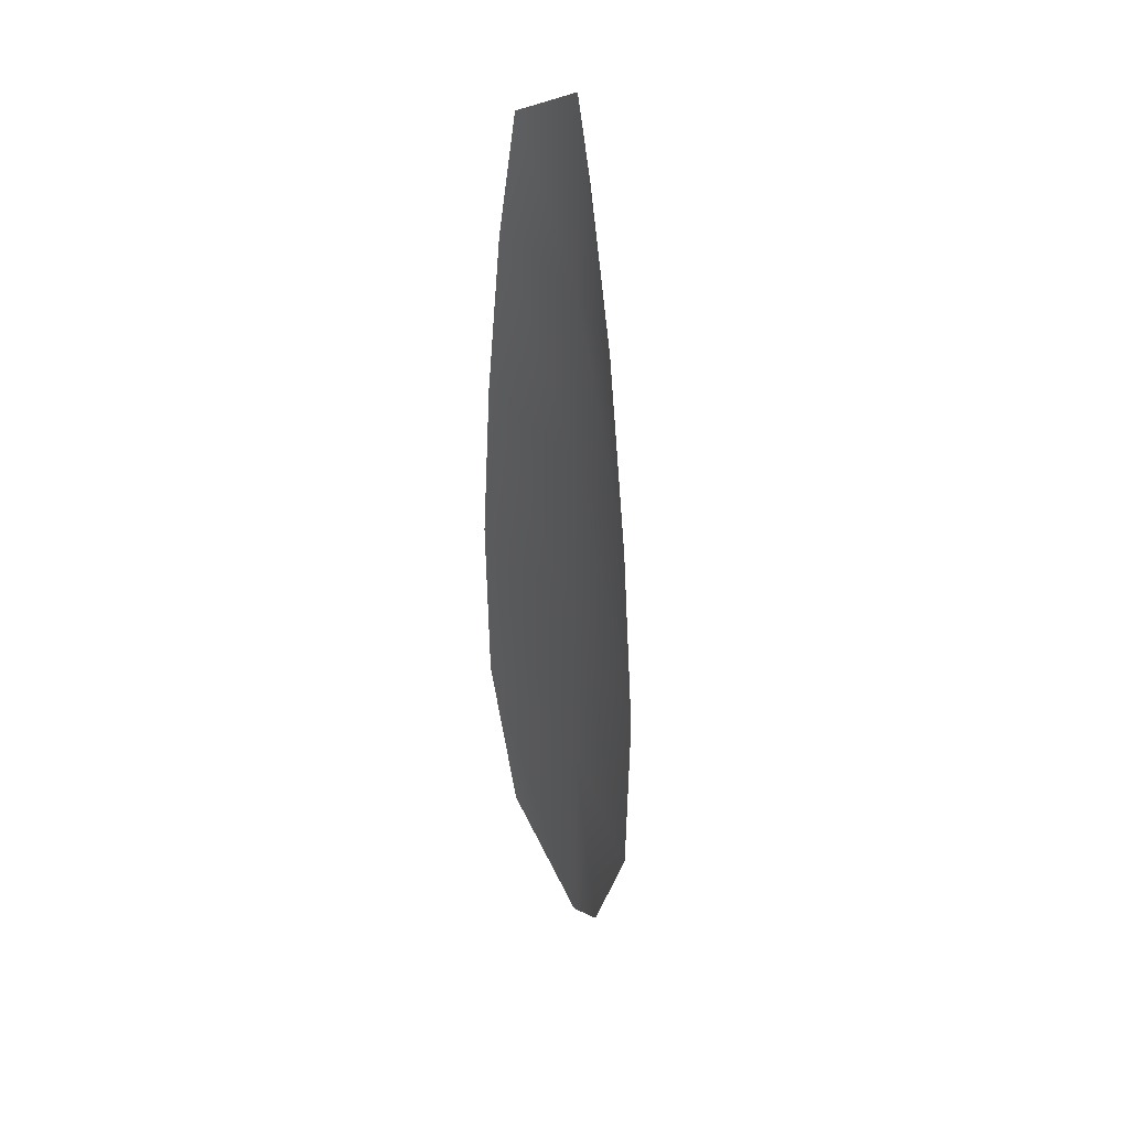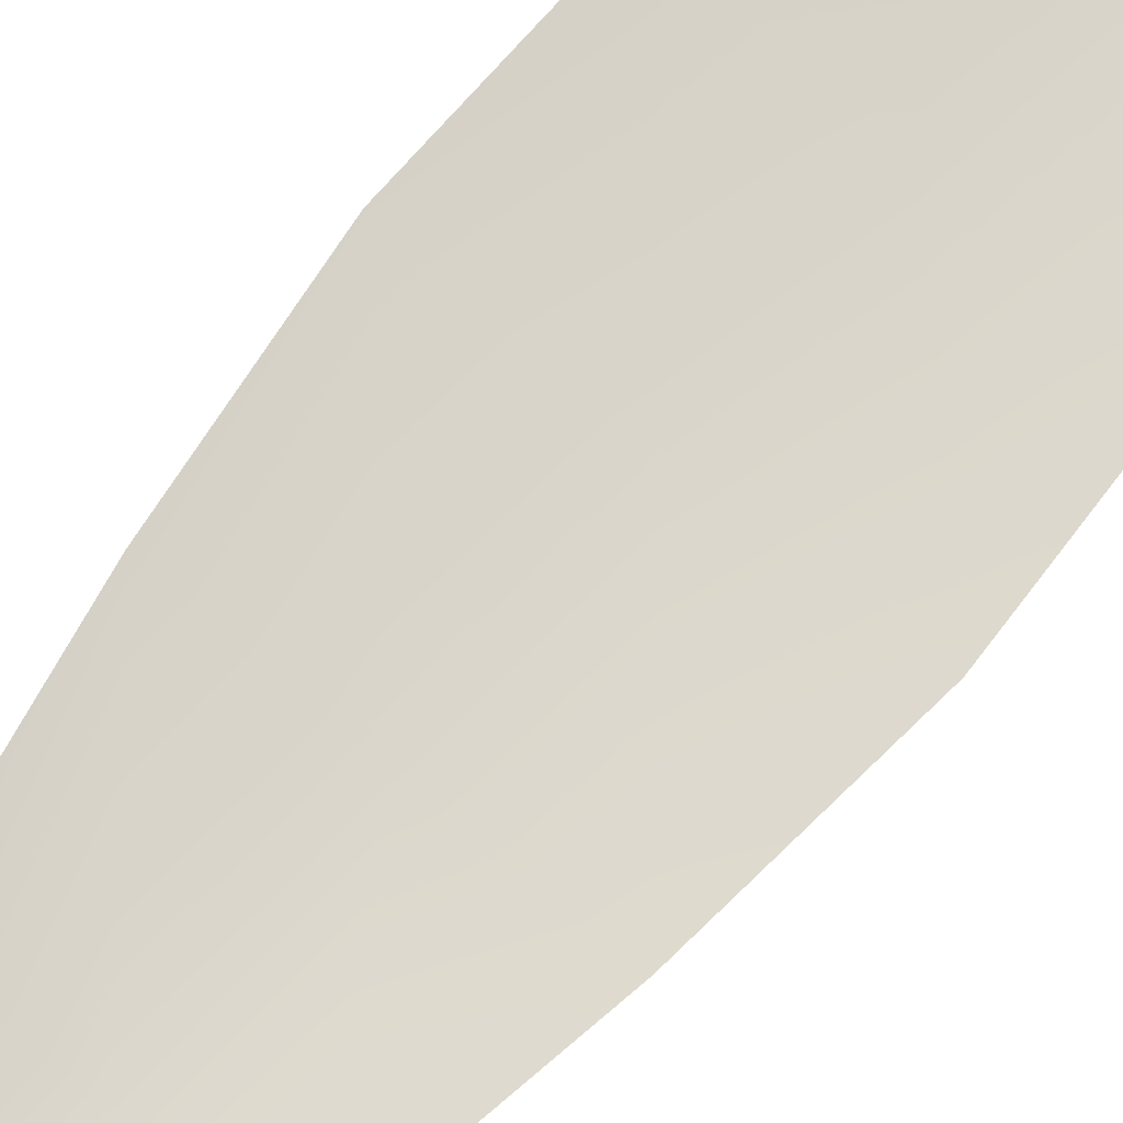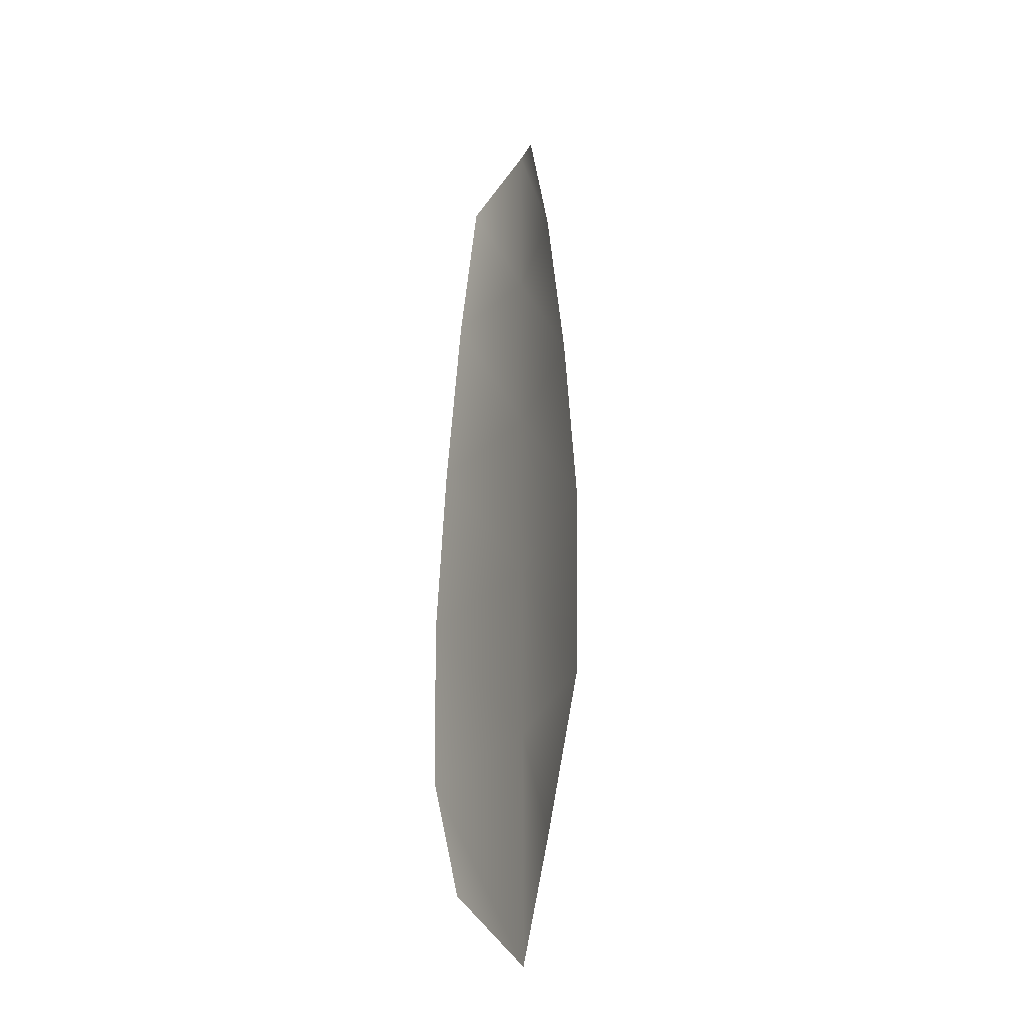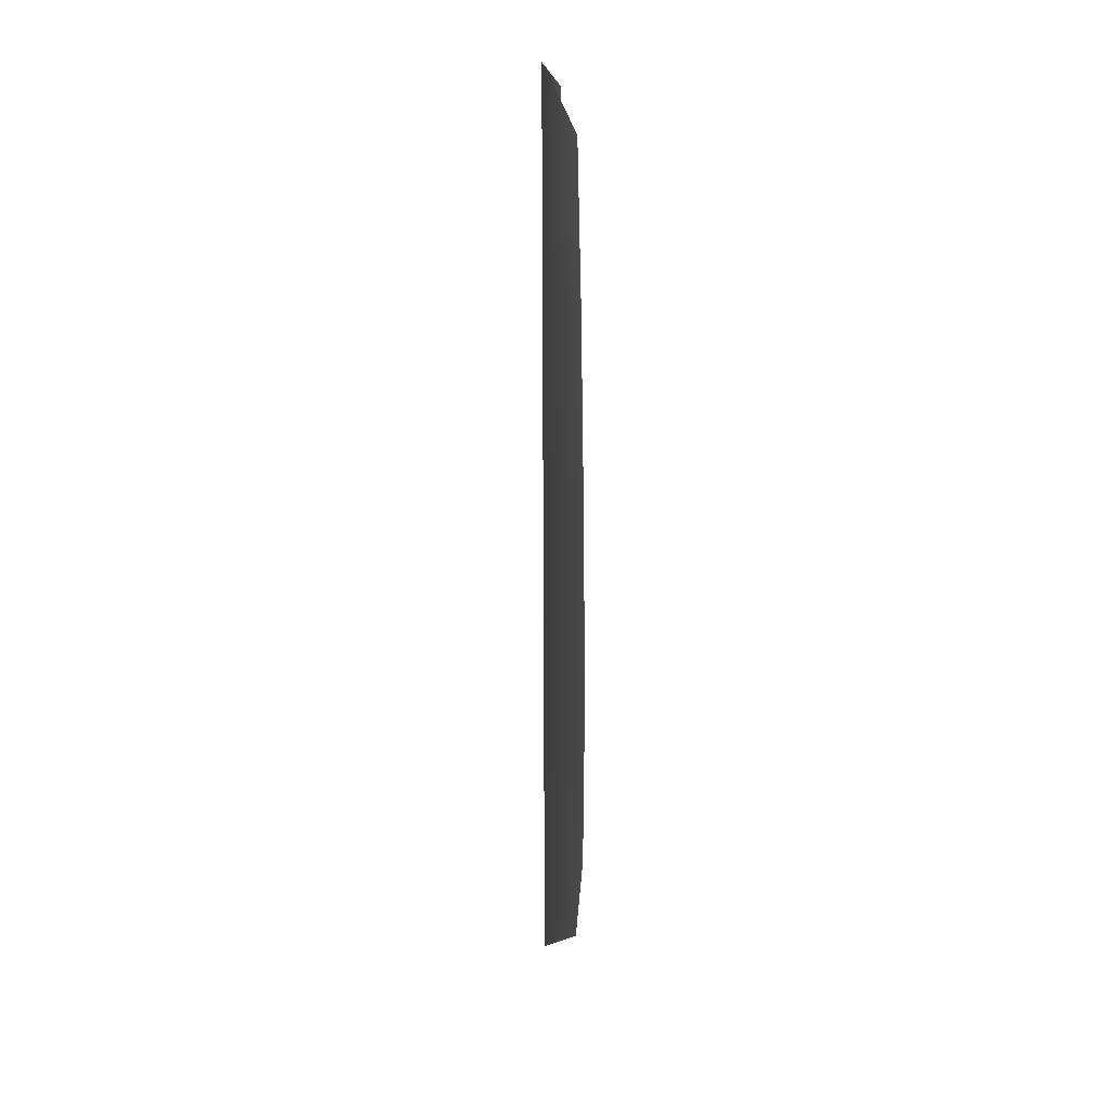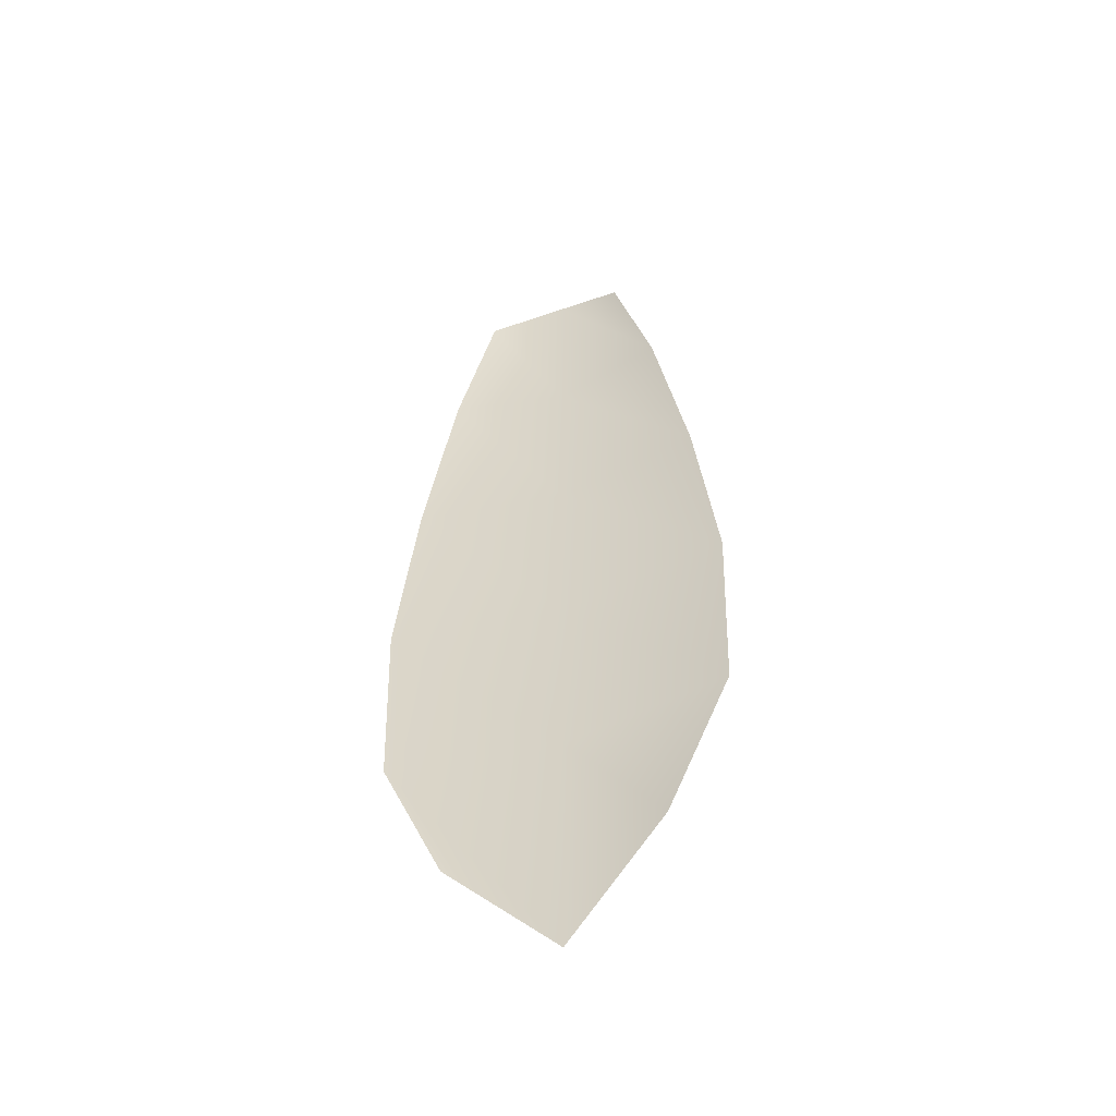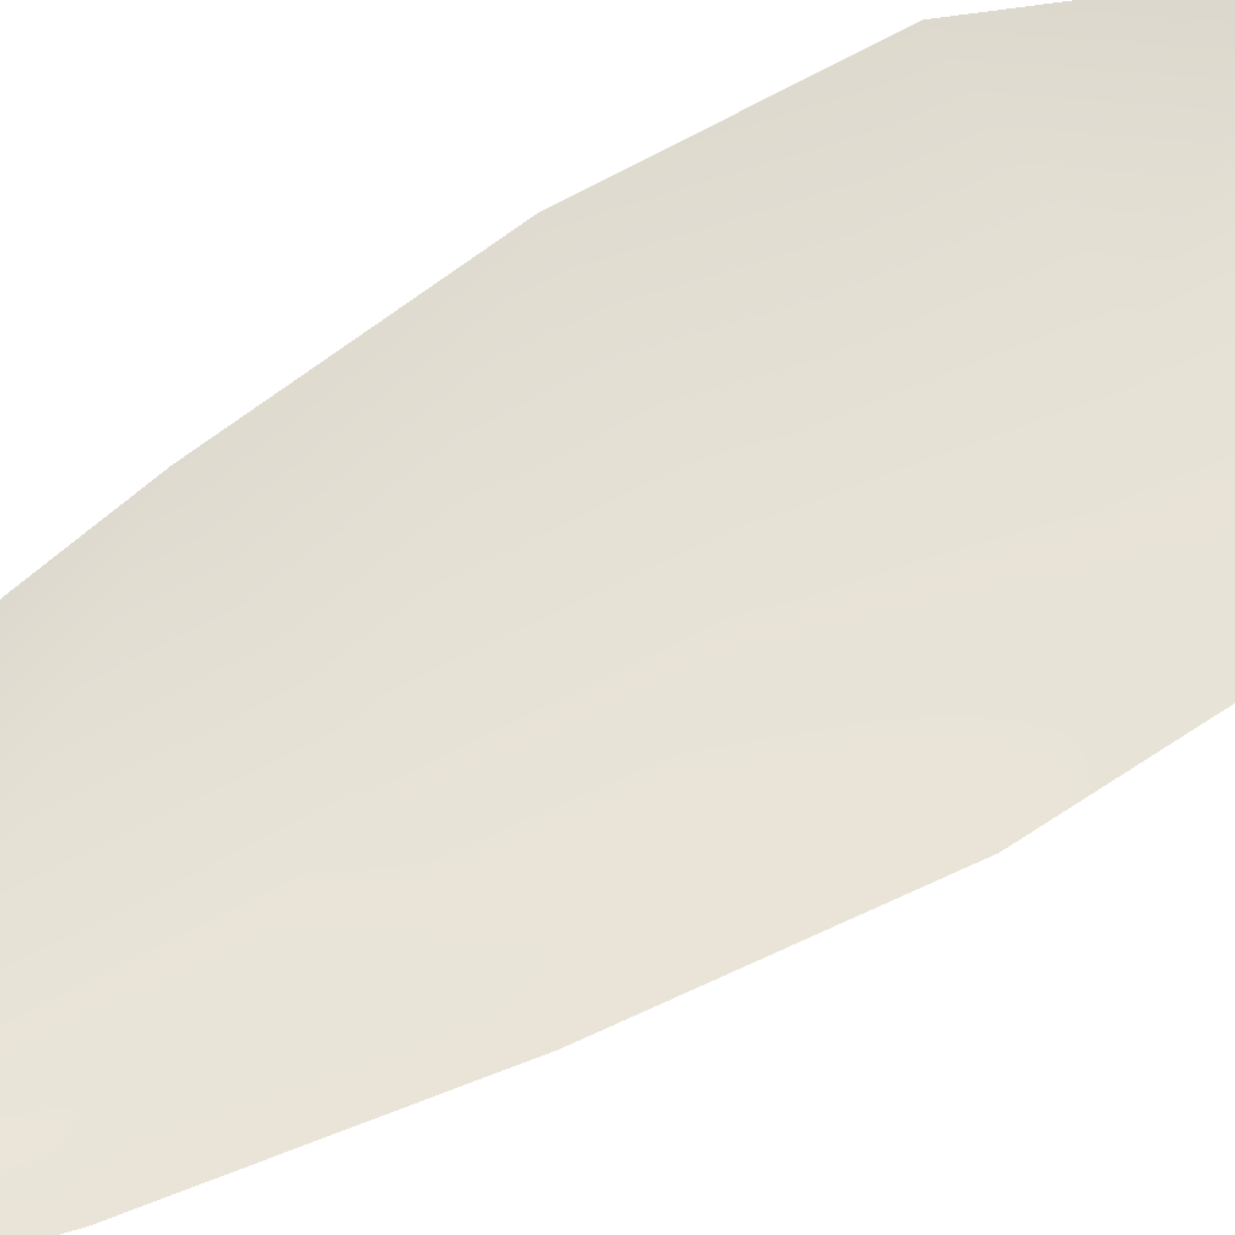
<metadata>
{"format":"obj","ext":"obj","renderer":"f3d","projection":"perspective","resolution":1024,"background":"white","views":[{"elev":37.7,"azim":64.4,"up":"+Y"},{"elev":74.3,"azim":-140.6,"up":"+Z"},{"elev":-29.4,"azim":63.8,"up":"+Y"},{"elev":28.7,"azim":-95.2,"up":"+Y"},{"elev":-52.1,"azim":20.6,"up":"+Y"},{"elev":63.8,"azim":-122.2,"up":"+Z"}]}
</metadata>
<code>
o feather_flight_tertiary_057
v 0.2477 0.3528 0.06849
v 0.2422 0.3528 0.06849
v 0.2487 0.3213 0.06849
v 0.2412 0.3213 0.06849
v 0.2449 0.3544 0.06759
v 0.2449 0.3178 0.06759
v 0.2492 0.3475 0.06849
v 0.2505 0.3405 0.06849
v 0.2513 0.3336 0.06849
v 0.251 0.3266 0.06849
v 0.2389 0.3266 0.06849
v 0.2386 0.3336 0.06849
v 0.2394 0.3405 0.06849
v 0.2407 0.3475 0.06849
v 0.2449 0.3475 0.06759
v 0.2449 0.3405 0.06759
v 0.2449 0.3336 0.06759
v 0.2449 0.3266 0.06759
f 18 10 3 6
f 11 18 6 4
f 5 1 7 15
f 15 7 8 16
f 16 8 9 17
f 17 9 10 18
f 2 5 15 14
f 14 15 16 13
f 13 16 17 12
f 12 17 18 11

</code>
